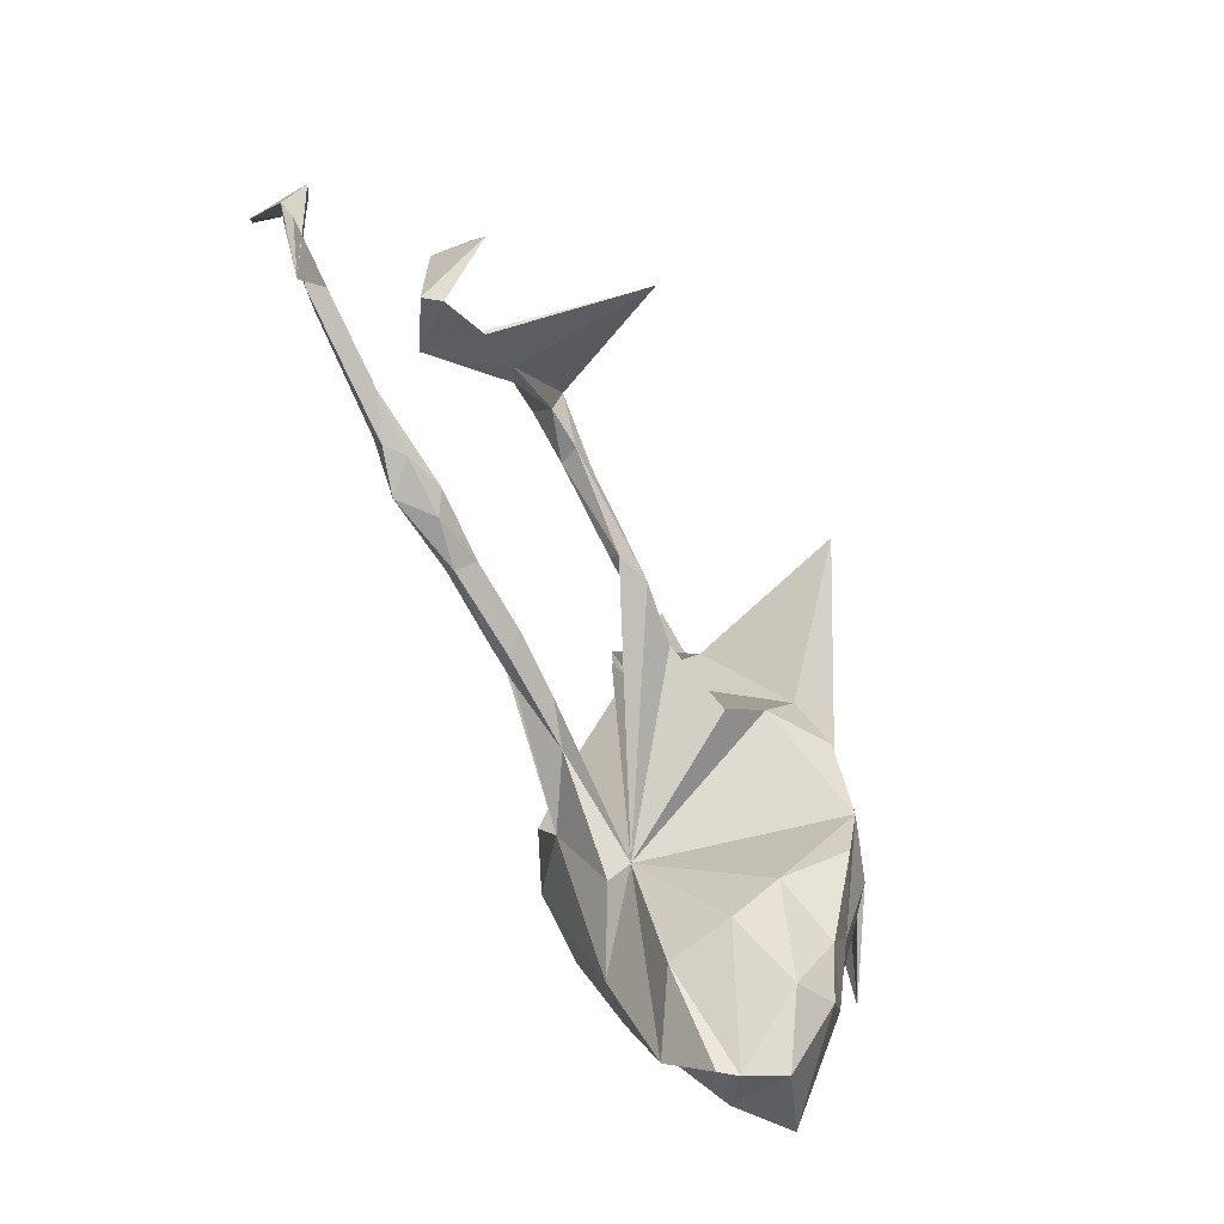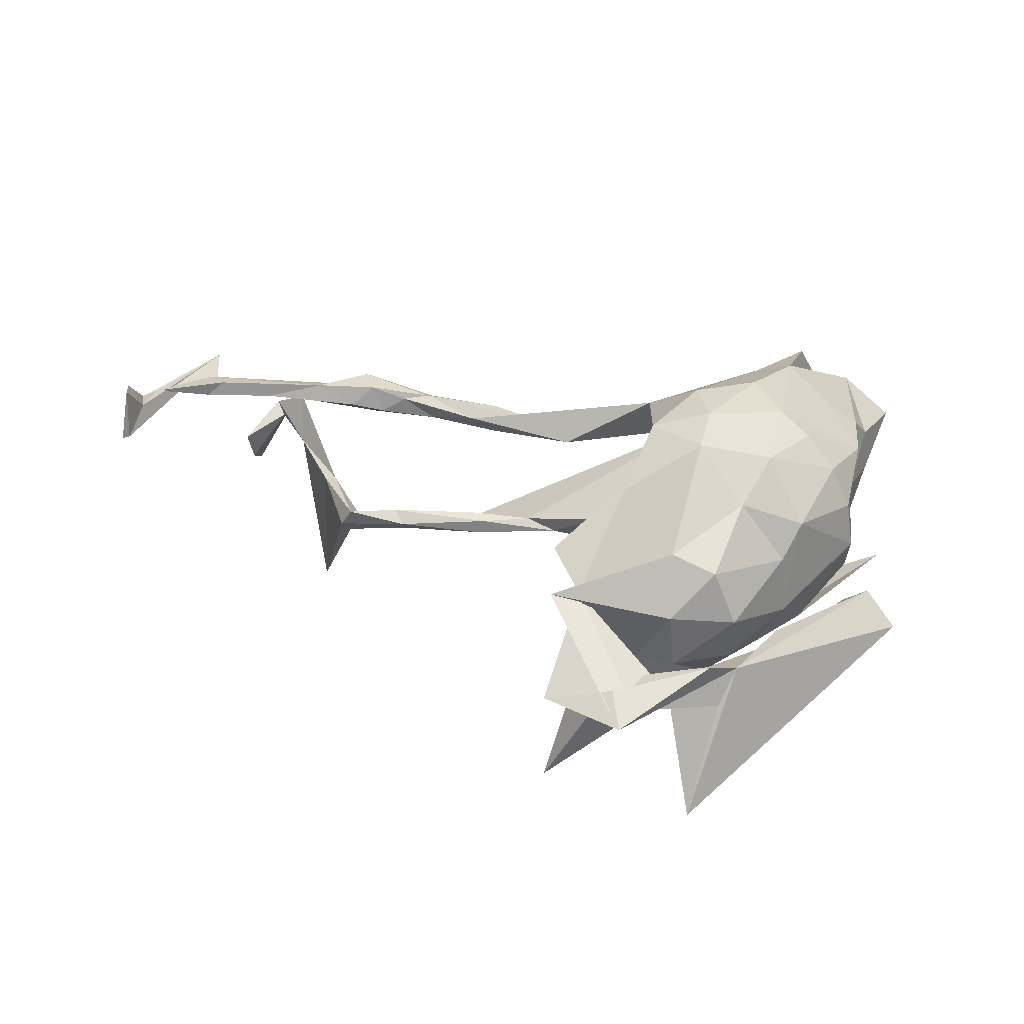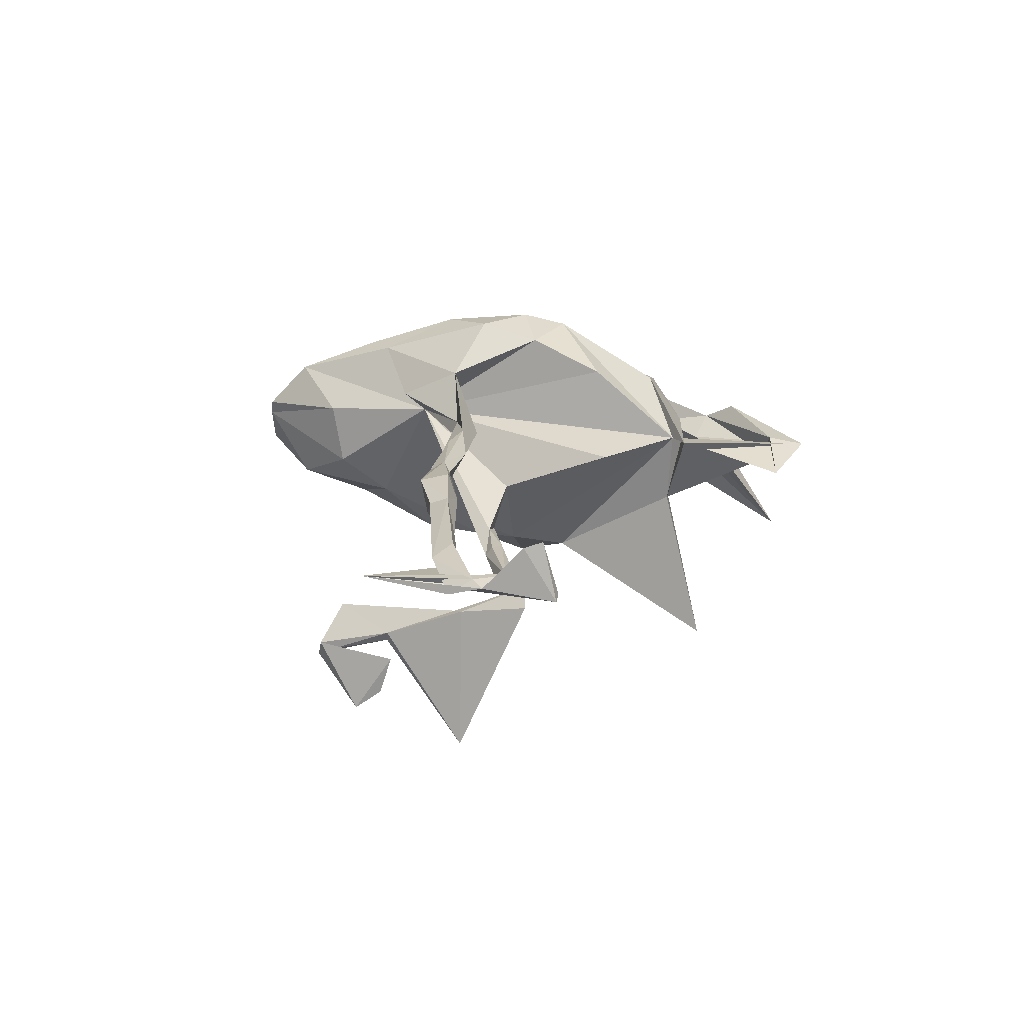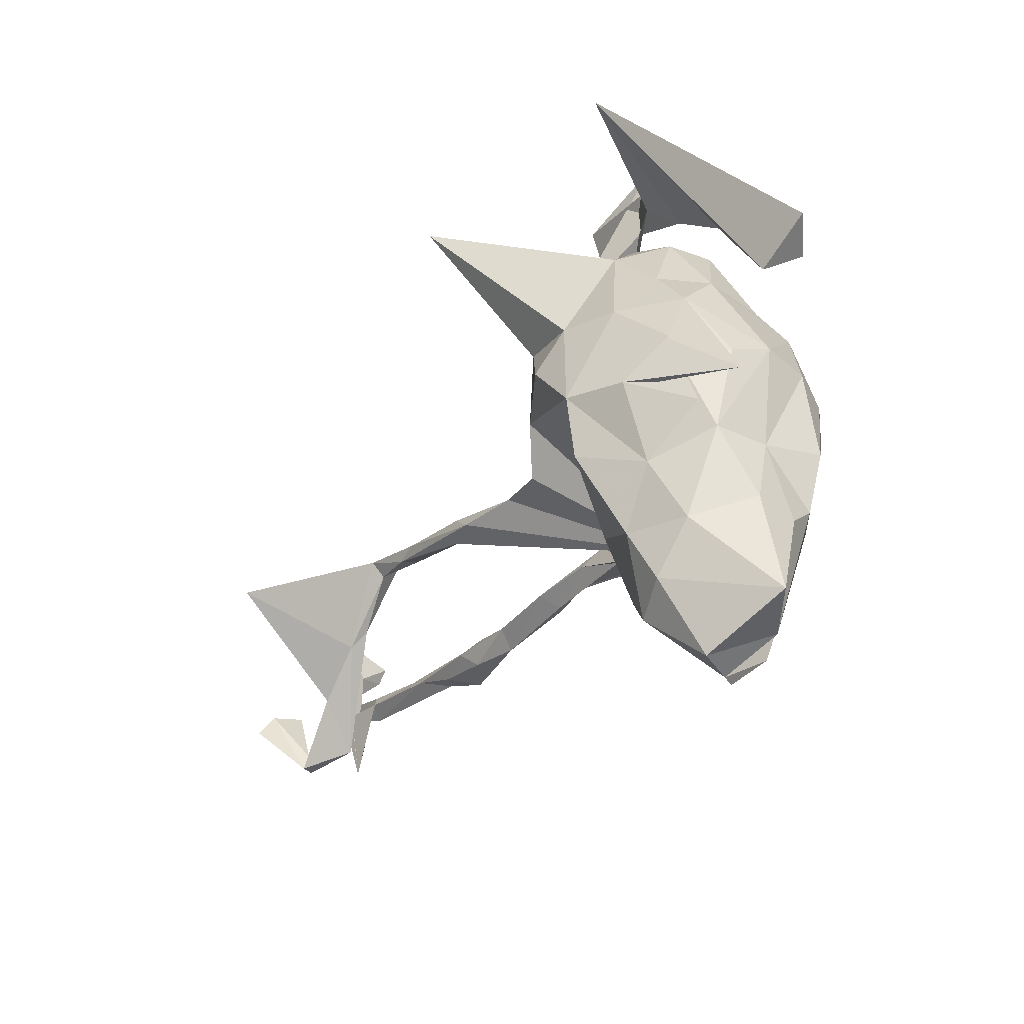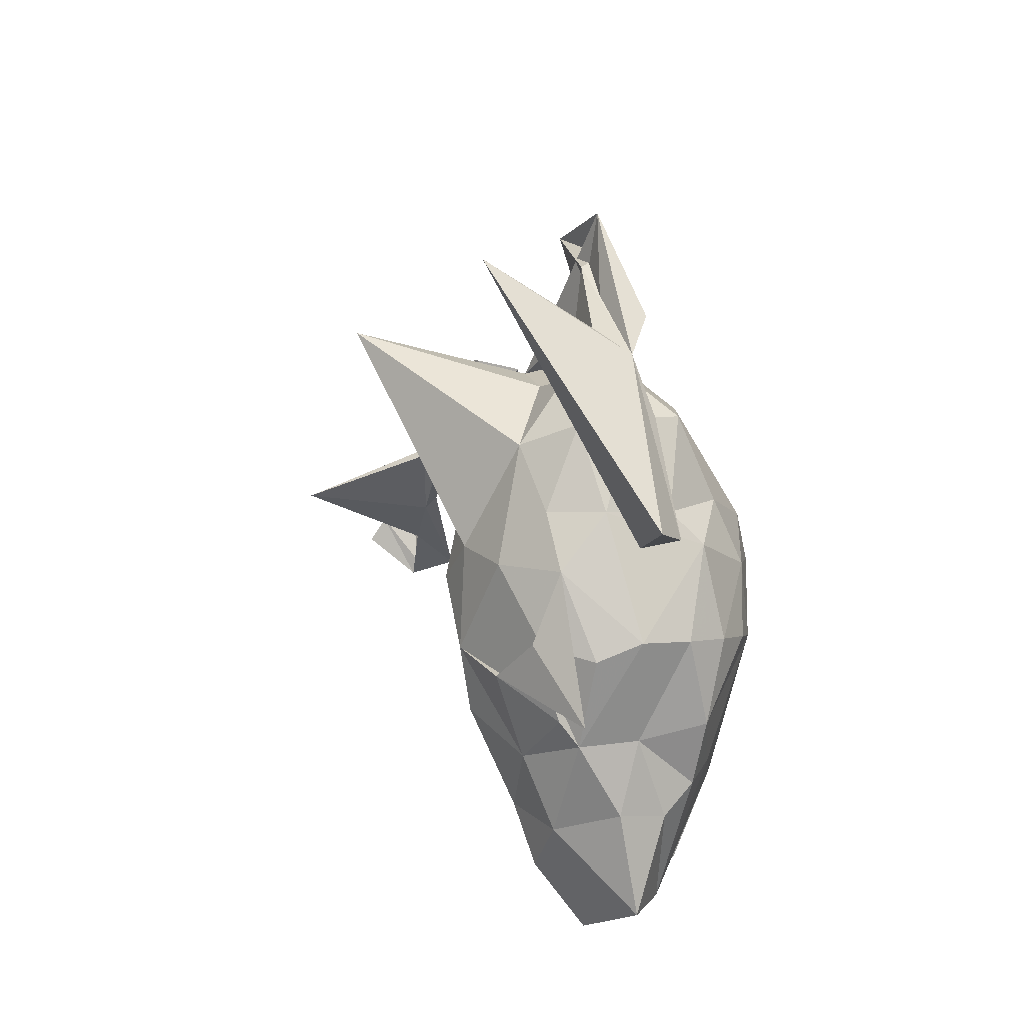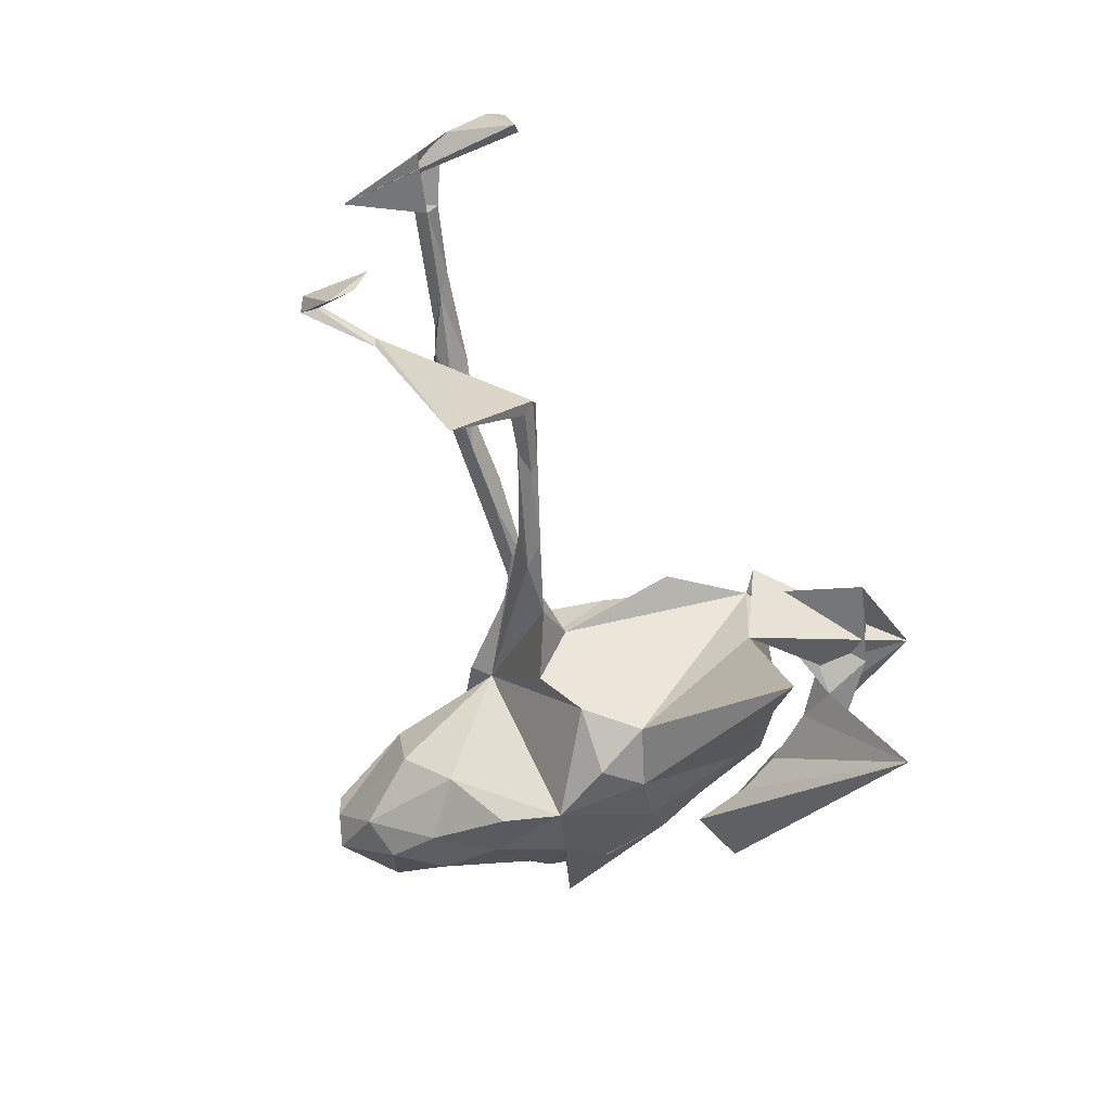
<metadata>
{"format":"obj","ext":"obj","renderer":"f3d","projection":"perspective","resolution":1024,"background":"white","views":[{"elev":-67.8,"azim":117.9,"up":"+Y"},{"elev":37.0,"azim":-161.7,"up":"+Z"},{"elev":18.3,"azim":95.4,"up":"+Z"},{"elev":-36.3,"azim":-125.1,"up":"+Y"},{"elev":14.1,"azim":-104.0,"up":"+Y"},{"elev":-60.1,"azim":105.7,"up":"+Z"}]}
</metadata>
<code>
v 0.8928 0.124 0.04754
v 0.9021 0.02738 0.06642
v 0.895 0.08099 0.1217
v 0.8851 0.1057 0.1274
v 0.8796 0.06918 0.07986
v 0.8789 0.1253 0.05427
v 0.8429 -0.1424 0.05676
v 0.8833 0.01296 0.07218
v 0.8881 -0.01907 0.05162
v 0.8132 -0.0502 0.07504
v 0.8034 -0.01553 0.06248
v 0.7899 -0.113 -0.08449
v 0.7902 -0.1633 -0.1588
v 0.7737 -0.2137 -0.06975
v 0.7874 -0.1288 -0.135
v 0.7589 -0.2198 -0.09179
v 0.7801 -0.02581 0.08533
v 0.7983 -0.03239 0.05668
v 0.7566 -0.1975 -0.08486
v 0.7148 -0.192 -0.03391
v 0.7001 -0.03365 0.07035
v 0.6847 -0.1346 -0.09844
v 0.6665 -0.05348 0.06272
v 0.6922 -0.133 -0.08481
v 0.6187 -0.06933 -0.09766
v 0.6208 -0.03828 -0.2874
v 0.5563 -0.04692 0.07488
v 0.5966 -0.04775 -0.08441
v 0.609 -0.03586 -0.08079
v 0.5868 -0.08682 0.06325
v 0.6103 -0.07995 0.08543
v 0.6168 -0.05361 0.09615
v 0.528 0.0512 -0.06892
v 0.5453 0.0523 -0.09656
v 0.5295 -0.07702 0.04946
v 0.5274 -0.06346 0.1043
v 0.5302 0.01527 -0.09789
v 0.5356 0.03823 -0.1156
v 0.552 -0.1012 0.102
v 0.506 -0.05552 0.06828
v 0.5058 -0.101 0.06547
v 0.4629 0.01559 -0.07509
v 0.4403 0.01989 -0.1042
v 0.474 0.00973 -0.1014
v 0.4461 0.03068 -0.08987
v 0.4382 -0.1029 0.0821
v 0.4278 -0.07879 0.05677
v 0.4733 -0.06848 0.09018
v 0.3516 -0.05827 0.08359
v 0.3237 -0.07414 0.05615
v 0.3163 -0.005018 -0.0785
v 0.4366 -0.08078 0.09617
v 0.291 -0.02834 -0.1035
v 0.337 -0.01896 -0.07555
v 0.3225 -0.000247 -0.09963
v 0.3235 -0.0884 0.09467
v 0.2264 -0.07441 0.06227
v 0.3383 -0.02885 -0.08872
v 0.3086 -0.09726 0.07927
v 0.2469 -0.03241 -0.07584
v 0.1914 -0.0586 0.07164
v 0.07495 0.2608 0.03857
v 0.2658 -0.07239 0.09725
v 0.1127 0.2806 0.04082
v 0.2027 -0.02957 -0.08875
v 0.07092 -0.1086 0.1412
v 0.1471 0.1508 0.02283
v 0.1648 -0.09418 0.08217
v 0.02056 -0.1682 0.06283
v 0.1292 -0.01573 -0.03873
v 0.06352 0.2533 -0.07007
v 0.106 -0.06193 -0.1151
v 0.02764 -0.201 0.09146
v 0.05982 -0.01052 -0.1515
v 0.07284 0.4365 -0.0193
v 0.01623 0.07105 -0.1761
v 0.03234 0.02353 0.1921
v 0.04547 0.1308 0.1428
v -0.05152 0.4843 -0.002578
v -0.01223 0.2493 -0.06953
v -0.04238 -0.2492 -0.1042
v -0.02568 -0.002606 -0.2033
v -0.01214 -0.06738 0.2084
v -0.08878 -0.08502 -0.1985
v -0.05332 0.2175 0.109
v -0.03535 -0.3399 0.04463
v -0.04913 0.000225 0.2175
v -0.06816 0.2709 0.03275
v -0.07478 0.2672 -0.05499
v -0.02505 -0.3225 -0.04569
v -0.08834 0.3484 -0.04174
v -0.05267 0.06541 0.2021
v -0.1192 -0.2802 0.145
v -0.07232 -0.246 0.1474
v -0.05639 0.4147 -0.02516
v -0.08963 -0.1349 0.1974
v 0.1097 0.3116 -0.2961
v -0.0858 -0.175 -0.1841
v -0.1333 0.2997 -0.01826
v -0.1074 0.1917 -0.1218
v -0.02549 0.4275 0.01469
v -0.04392 0.3428 -0.02243
v -0.1796 0.3178 0.008303
v -0.1483 0.3617 0.03595
v -0.1169 -0.4042 0.09765
v -0.09653 -0.4015 -0.08947
v -0.07357 0.05035 -0.1885
v -0.1304 0.1083 0.14
v -0.124 -0.3003 -0.1331
v -0.1455 -0.08018 0.1877
v -0.121 -0.4676 0.0297
v -0.1482 0.2238 -0.05318
v -0.1191 0.2217 0.09156
v -0.1723 -0.2146 -0.133
v -0.1547 0.2292 0.01586
v -0.1361 -0.472 0.006335
v -0.1496 0.04355 -0.1606
v -0.1741 0.1165 -0.1028
v -0.191 -0.236 0.1177
v -0.1622 -0.4722 -0.0448
v -0.1943 -0.4229 0.04789
v -0.1547 -0.3776 -0.1117
v -0.1734 -0.1005 -0.1693
v -0.1913 -0.06536 0.1635
v -0.1514 0.02413 0.1738
v -0.2153 0.07053 0.09779
v -0.2691 -0.4138 -0.002382
v -0.2072 0.2363 -0.009015
v -0.313 -0.1318 -0.08801
v -0.1984 0.1131 0.05732
v -0.2222 0.04886 -0.09594
v -0.2489 -0.1802 -0.07775
v -0.1634 0.3515 -0.04023
v -0.2264 -0.04432 -0.1344
v -0.2064 -0.3085 -0.09996
v -0.2587 -0.159 0.09219
v -0.2183 0.2427 0.02798
v -0.2445 0.1757 -0.02145
v -0.207 0.1196 -0.03224
v -0.2394 -0.247 0.08084
v -0.2525 -0.2849 0.03882
v -0.2449 -0.1454 -0.103
v -0.2367 -0.052 0.1211
v -0.2603 -0.2761 -0.02439
v -0.2673 -0.04236 0.06474
v -0.271 -0.05998 -0.06196
v -0.2508 -0.1776 0.002152
v -0.3285 0.1102 0.02861
v -0.2798 -0.03623 -0.002899
v -0.1479 0.4419 -0.1799
v -0.2909 0.09267 -0.01232
v -0.3756 0.1321 -0.01116
f 38 37 44
f 42 44 37
f 43 38 44
f 25 37 38
f 34 38 43
f 53 43 44
f 58 53 44
f 55 43 53
f 65 55 53
f 45 43 55
f 38 26 25
f 22 25 26
f 34 26 38
f 28 37 25
f 51 55 65
f 69 65 53
f 58 69 53
f 72 65 69
f 70 65 72
f 34 33 29
f 28 29 33
f 26 34 29
f 37 28 33
f 42 37 33
f 45 42 33
f 58 44 42
f 34 45 33
f 51 42 45
f 45 34 43
f 54 58 42
f 55 51 45
f 54 42 51
f 60 54 51
f 62 70 74
f 72 74 70
f 20 28 25
f 24 29 28
f 60 58 54
f 65 60 51
f 69 58 60
f 70 60 65
f 70 69 60
f 74 72 69
f 134 123 142
f 114 142 123
f 132 134 142
f 129 123 134
f 4 3 1
f 2 1 3
f 6 4 1
f 5 3 4
f 15 12 13
f 14 13 12
f 16 15 13
f 19 12 15
f 129 134 131
f 146 131 134
f 117 129 131
f 84 129 117
f 118 117 131
f 62 74 76
f 82 76 74
f 84 123 129
f 100 117 118
f 139 118 131
f 71 62 76
f 112 100 118
f 107 117 100
f 97 107 100
f 84 117 107
f 107 97 76
f 71 76 97
f 82 107 76
f 80 71 97
f 80 97 100
f 89 80 100
f 114 98 109
f 81 109 98
f 135 114 109
f 84 98 114
f 106 109 81
f 84 81 98
f 69 81 84
f 114 123 84
f 74 69 84
f 82 74 84
f 107 82 84
f 104 79 101
f 75 101 79
f 75 79 62
f 64 62 79
f 111 105 116
f 93 116 105
f 86 105 111
f 69 105 86
f 116 86 111
f 90 69 86
f 94 105 69
f 141 121 140
f 119 140 121
f 147 141 140
f 127 121 141
f 94 69 73
f 68 73 69
f 136 147 140
f 144 141 147
f 47 40 35
f 27 35 40
f 41 47 35
f 48 40 47
f 57 50 59
f 46 59 50
f 68 57 59
f 61 50 57
f 63 68 59
f 69 57 68
f 61 57 69
f 23 27 21
f 32 21 27
f 18 23 21
f 35 27 23
f 17 21 32
f 36 32 27
f 30 35 23
f 40 36 27
f 48 36 40
f 23 31 30
f 39 30 31
f 10 31 23
f 39 31 32
f 10 32 31
f 36 39 32
f 52 39 36
f 52 36 48
f 46 39 52
f 49 52 48
f 49 48 47
f 50 49 47
f 47 41 46
f 39 46 41
f 50 47 46
f 56 46 52
f 63 56 52
f 59 46 56
f 63 52 49
f 61 49 50
f 63 59 56
f 66 63 49
f 66 49 61
f 66 68 63
f 69 66 61
f 73 68 66
f 119 136 140
f 145 147 136
f 143 145 136
f 149 147 145
f 126 149 145
f 132 147 149
f 30 41 35
f 39 41 30
f 93 121 116
f 120 116 121
f 132 144 147
f 127 141 144
f 150 103 133
f 95 133 103
f 91 150 133
f 152 103 150
f 99 150 91
f 102 99 91
f 128 150 99
f 95 91 133
f 62 102 91
f 95 62 91
f 71 102 62
f 75 62 95
f 127 120 121
f 120 106 116
f 90 116 106
f 122 106 120
f 122 120 127
f 86 116 90
f 81 90 106
f 144 135 127
f 122 127 135
f 132 135 144
f 114 135 132
f 81 69 90
f 114 132 142
f 16 20 22
f 25 22 20
f 20 14 24
f 19 24 14
f 16 14 20
f 12 19 14
f 22 24 19
f 16 22 19
f 26 24 22
f 13 14 16
f 18 11 7
f 8 7 11
f 9 18 7
f 21 11 18
f 18 9 10
f 8 10 9
f 23 18 10
f 2 9 7
f 139 149 126
f 143 126 145
f 131 149 139
f 130 139 126
f 67 69 70
f 8 9 2
f 1 2 7
f 88 64 80
f 71 80 64
f 89 88 80
f 85 64 88
f 148 137 103
f 128 103 137
f 152 148 103
f 128 137 148
f 103 104 101
f 103 79 104
f 95 103 101
f 85 62 64
f 71 64 79
f 102 71 79
f 99 79 103
f 92 62 85
f 113 85 88
f 113 88 115
f 89 115 88
f 130 113 115
f 70 62 67
f 69 67 62
f 139 130 115
f 108 113 130
f 85 113 108
f 126 108 130
f 152 151 148
f 138 148 151
f 5 6 7
f 1 7 6
f 8 5 7
f 4 6 5
f 146 149 131
f 150 151 152
f 138 151 150
f 128 138 150
f 148 138 128
f 139 115 112
f 89 112 115
f 118 139 112
f 103 128 99
f 100 112 89
f 94 93 105
f 119 121 93
f 5 2 3
f 124 143 136
f 110 136 119
f 66 94 73
f 96 93 94
f 69 62 78
f 92 78 62
f 92 85 108
f 77 69 78
f 126 125 108
f 92 108 125
f 143 125 126
f 102 79 99
f 24 26 29
f 109 106 122
f 135 109 122
f 15 16 19
f 75 95 101
f 92 77 78
f 66 69 77
f 83 66 77
f 143 124 125
f 110 125 124
f 110 124 136
f 110 93 96
f 87 110 96
f 119 93 110
f 83 94 66
f 87 92 125
f 87 77 92
f 83 77 87
f 96 83 87
f 110 87 125
f 94 83 96
f 146 132 149
f 134 132 146
f 8 2 5
f 28 20 24
f 17 32 10
f 11 21 17
f 8 17 10
f 8 11 17

</code>
